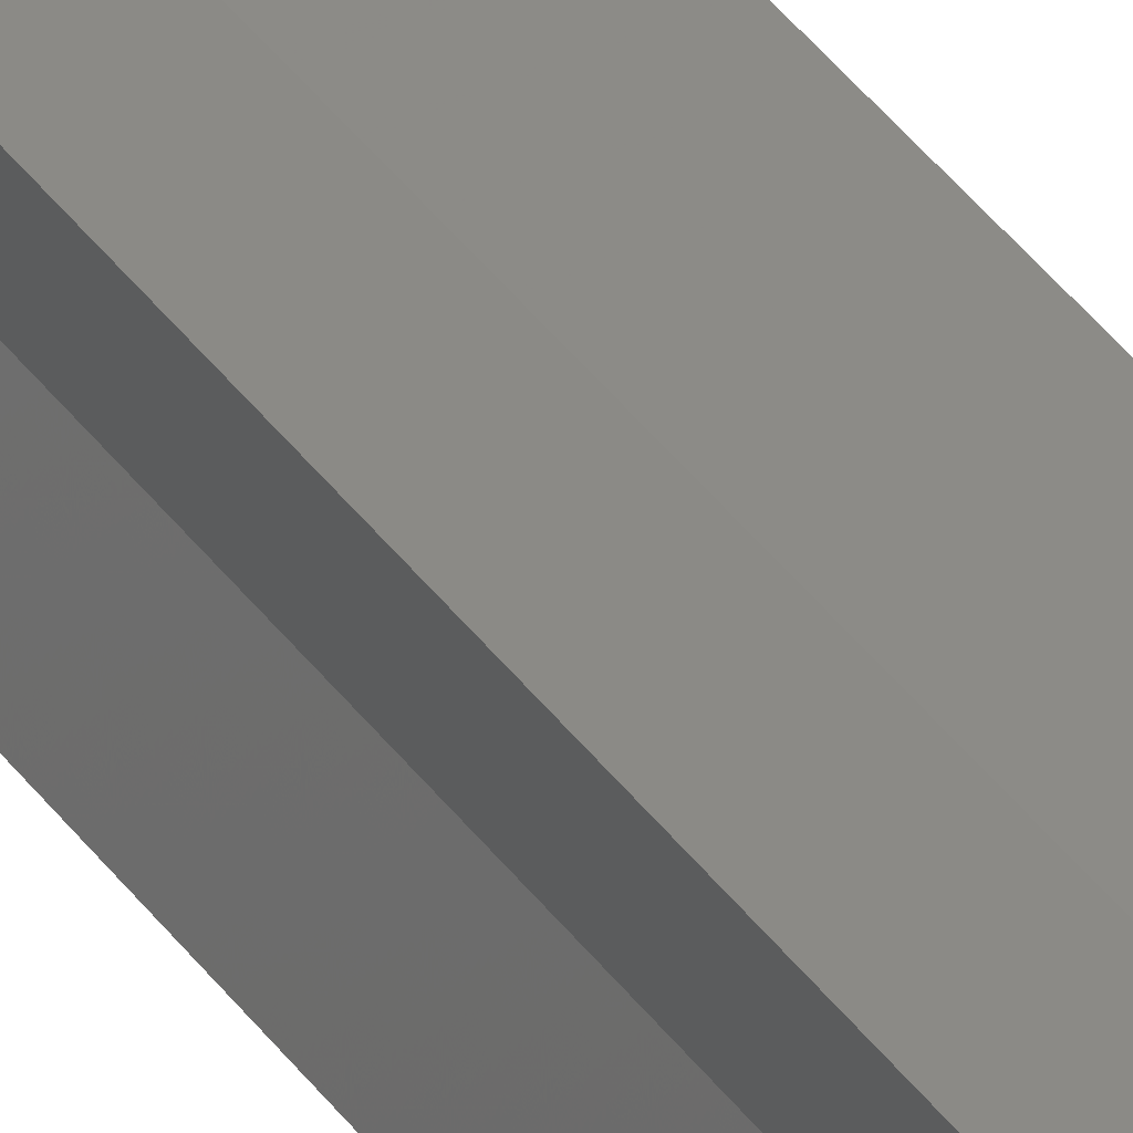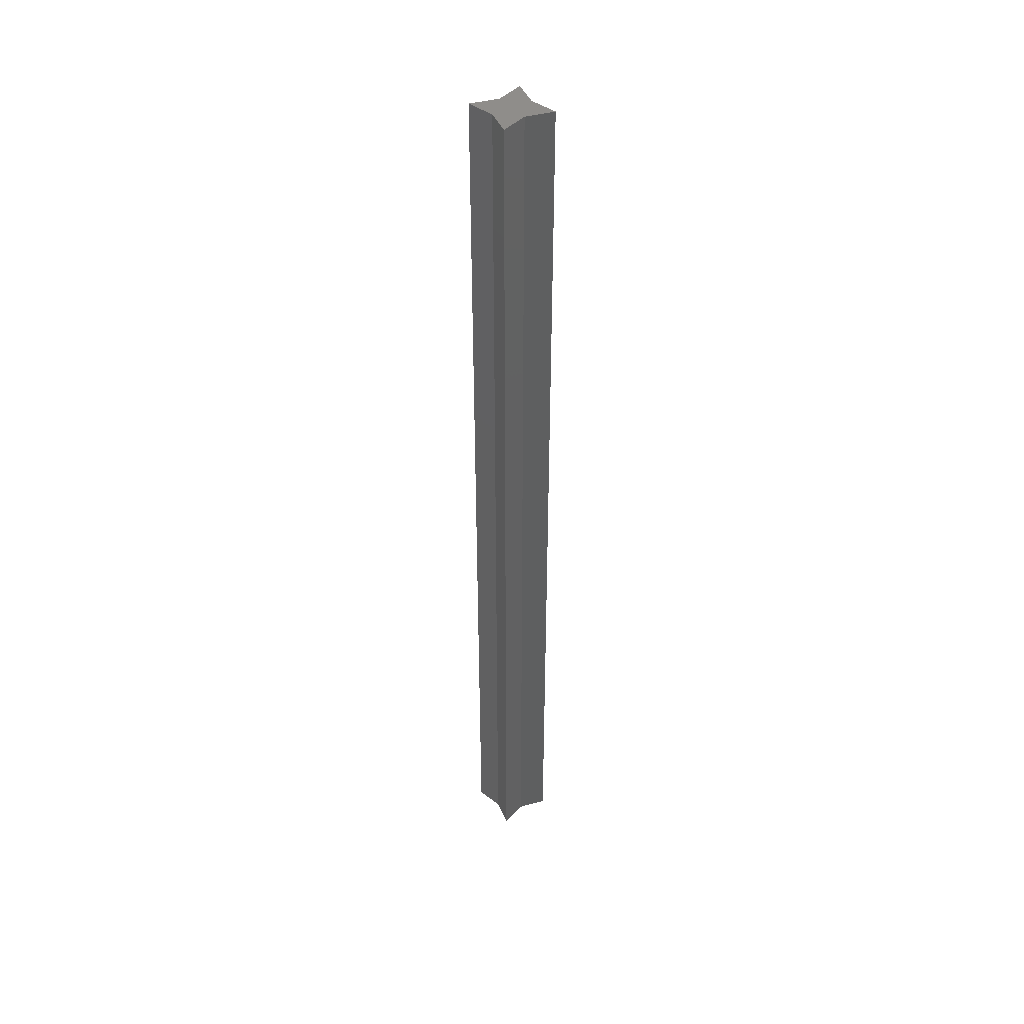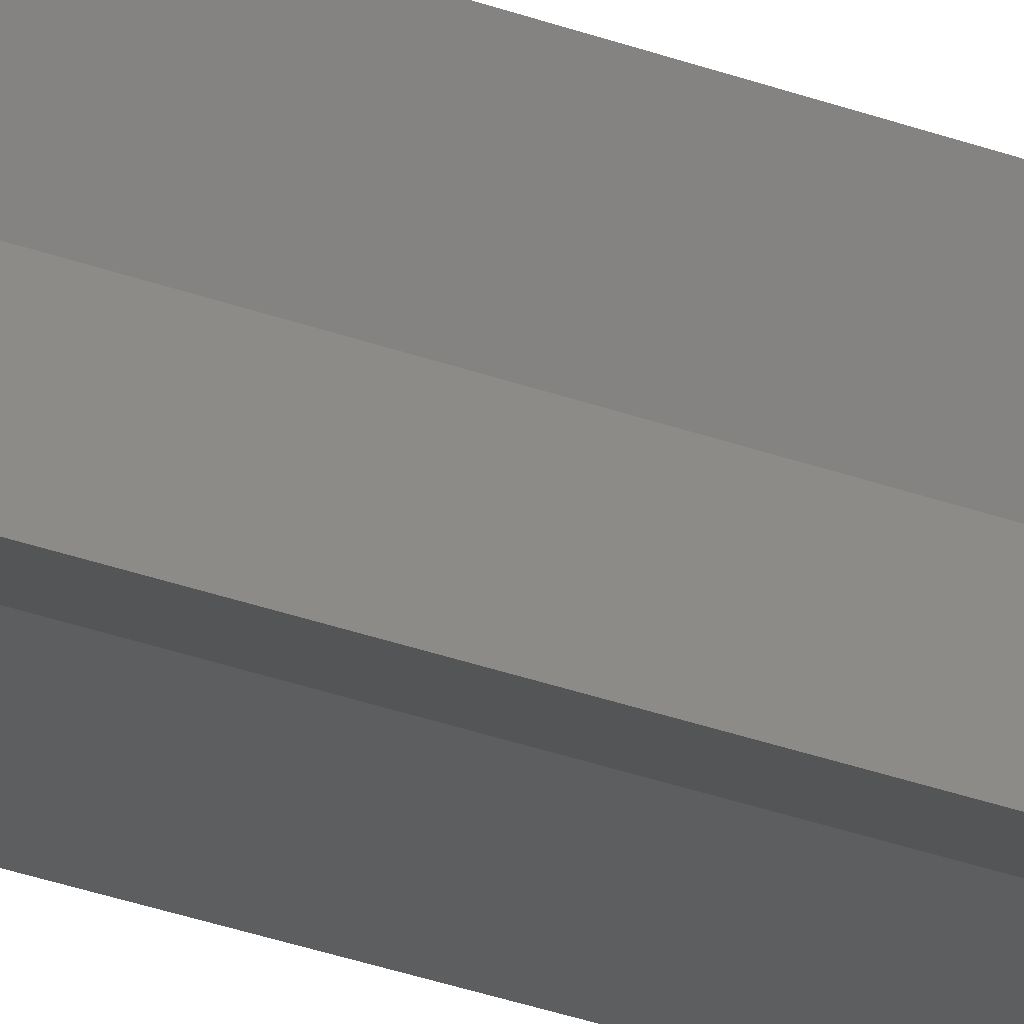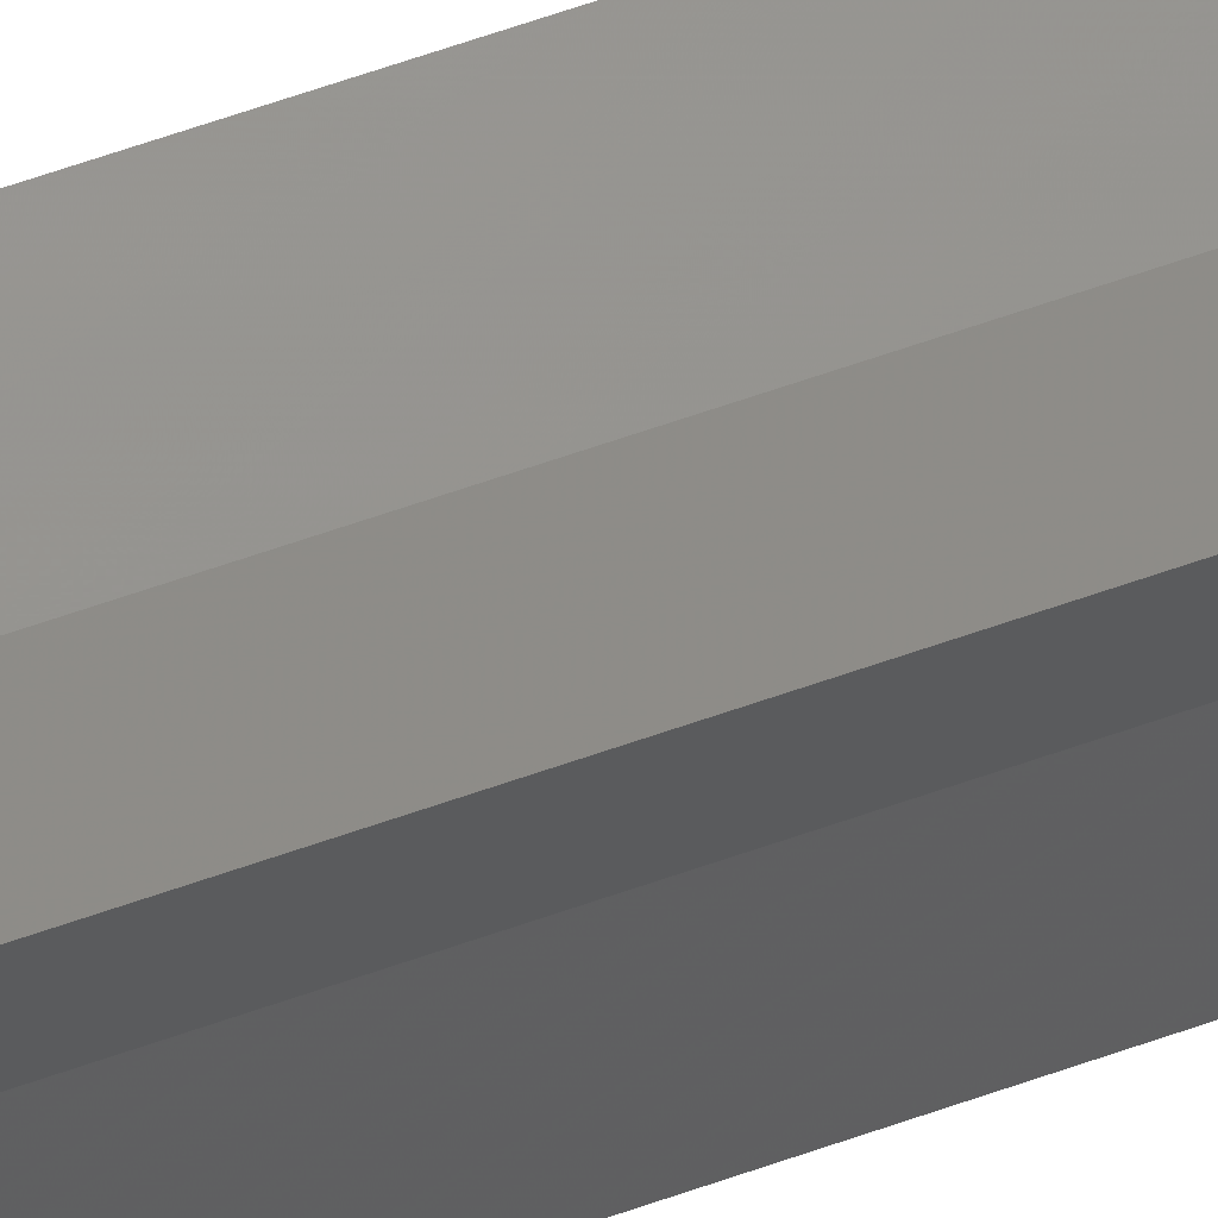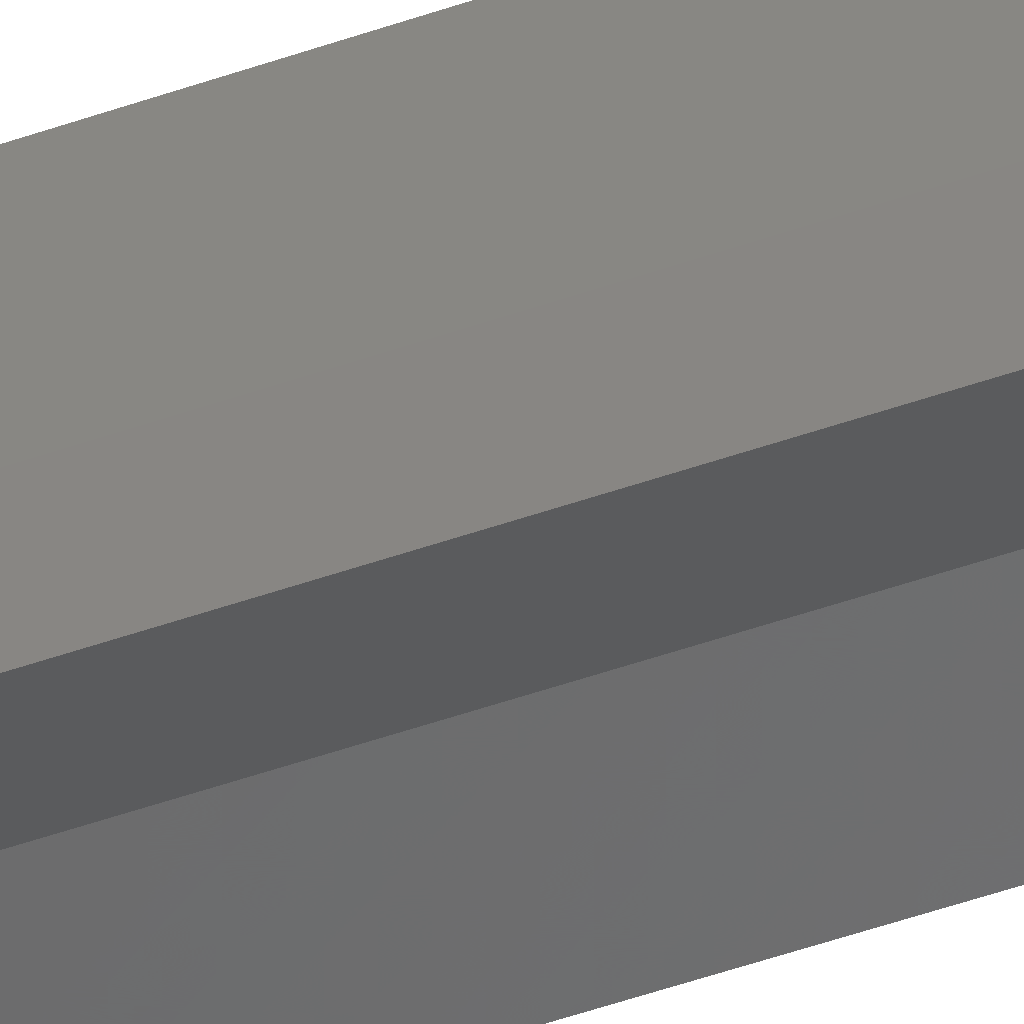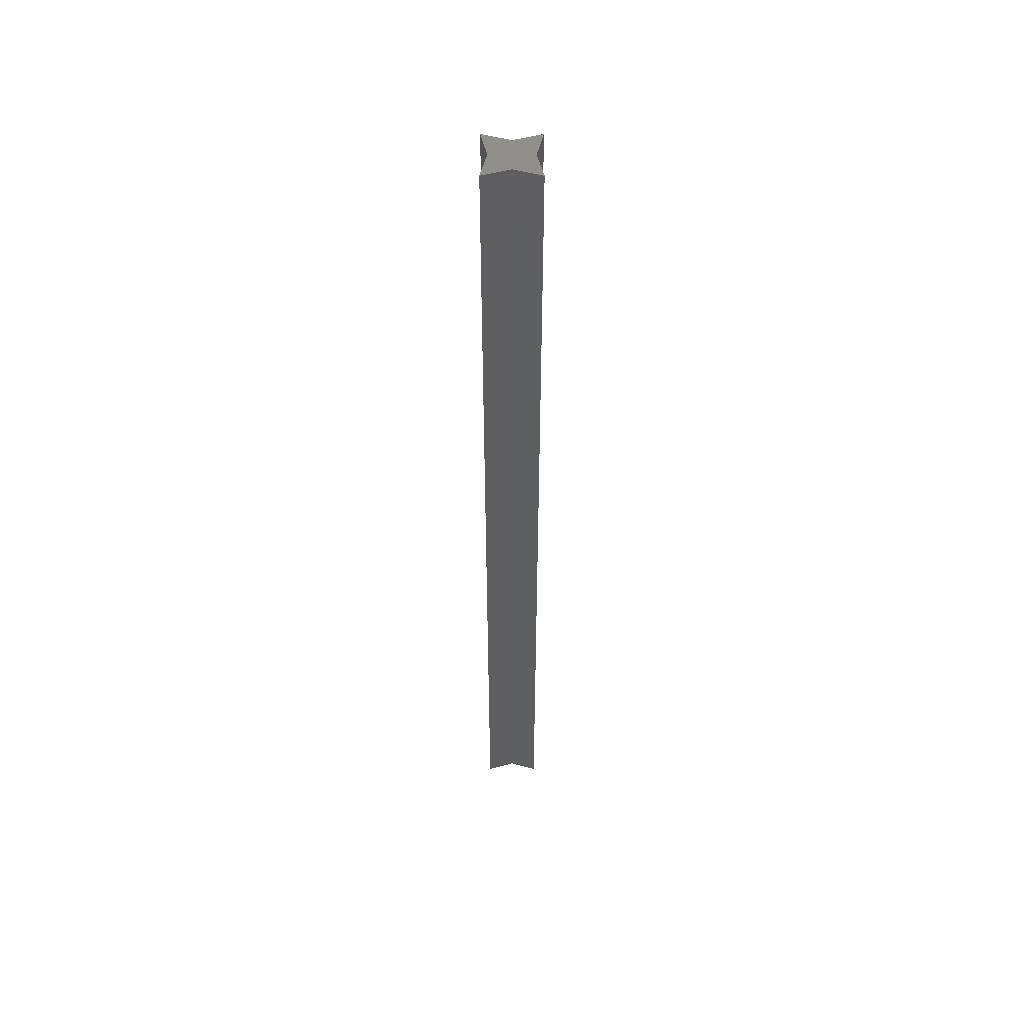
<metadata>
{"format":"stl","ext":"stl","renderer":"f3d","projection":"perspective","resolution":1024,"background":"white","views":[{"elev":37.7,"azim":149.1,"up":"+Y"},{"elev":42.4,"azim":-34.7,"up":"+Z"},{"elev":-22.8,"azim":54.8,"up":"+Y"},{"elev":55.9,"azim":-111.1,"up":"+Y"},{"elev":-41.4,"azim":114.2,"up":"+Y"},{"elev":50.8,"azim":-179.9,"up":"+Z"}]}
</metadata>
<code>
# stl→obj: 18 verts, 32 faces
v -0.7636 0 17.5
v -1 1 17.5
v -1 1 -17.5
v -0.7636 0 -17.5
v 0 0.7005 17.5
v 1 1 17.5
v 1 1 -17.5
v 0 0.7005 -17.5
v 0.7636 0 17.5
v 1 -1 17.5
v 1 -1 -17.5
v 0.7636 0 -17.5
v 0 -0.7005 17.5
v -1 -1 17.5
v -1 -1 -17.5
v 0 -0.7005 -17.5
v 0 0 17.5
v 0 0 -17.5
f 1 2 3
f 1 3 4
f 5 6 7
f 5 7 8
f 9 10 11
f 9 11 12
f 13 14 15
f 13 15 16
f 17 13 10
f 17 10 9
f 18 16 15
f 18 15 4
f 12 11 16
f 12 16 18
f 1 14 13
f 1 13 17
f 10 13 16
f 10 16 11
f 2 5 8
f 2 8 3
f 2 1 17
f 2 17 5
f 7 12 18
f 7 18 8
f 8 18 4
f 8 4 3
f 5 17 9
f 5 9 6
f 6 9 12
f 6 12 7
f 14 1 4
f 14 4 15

</code>
